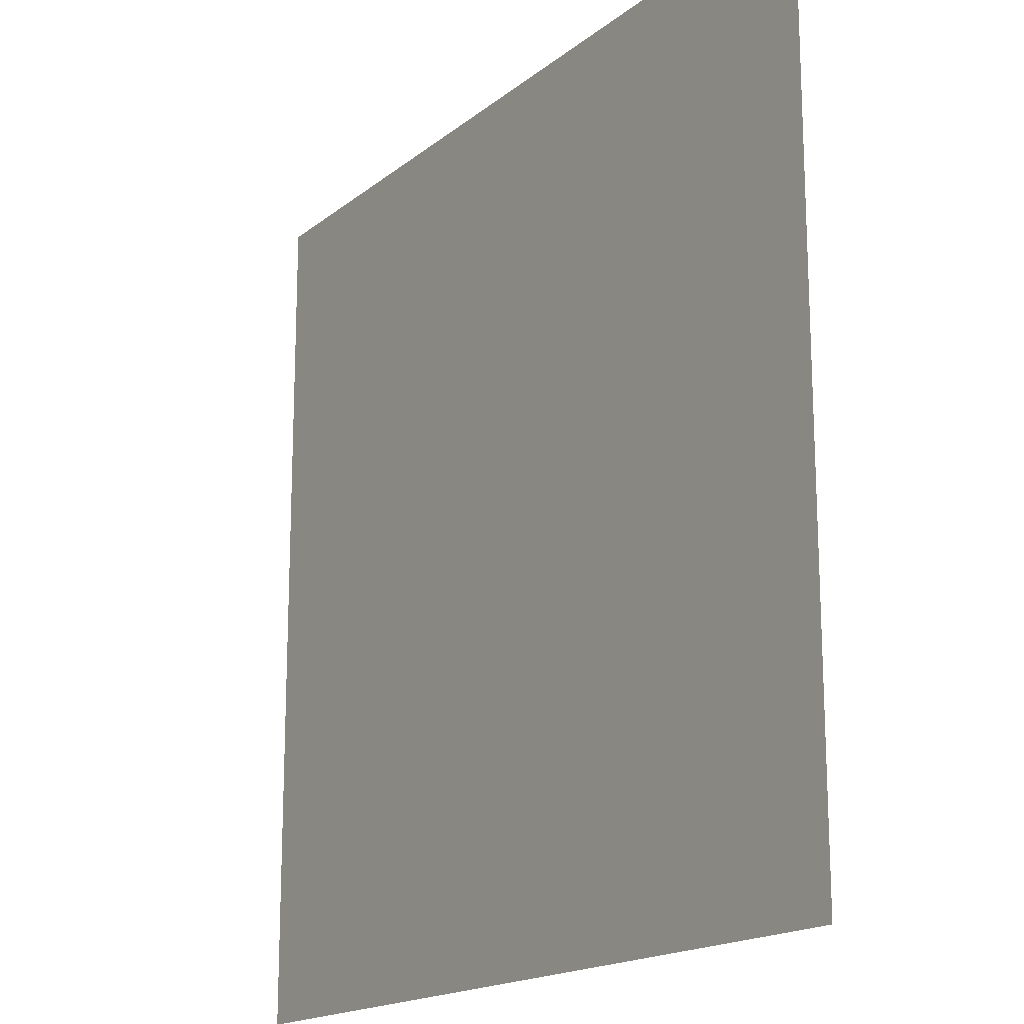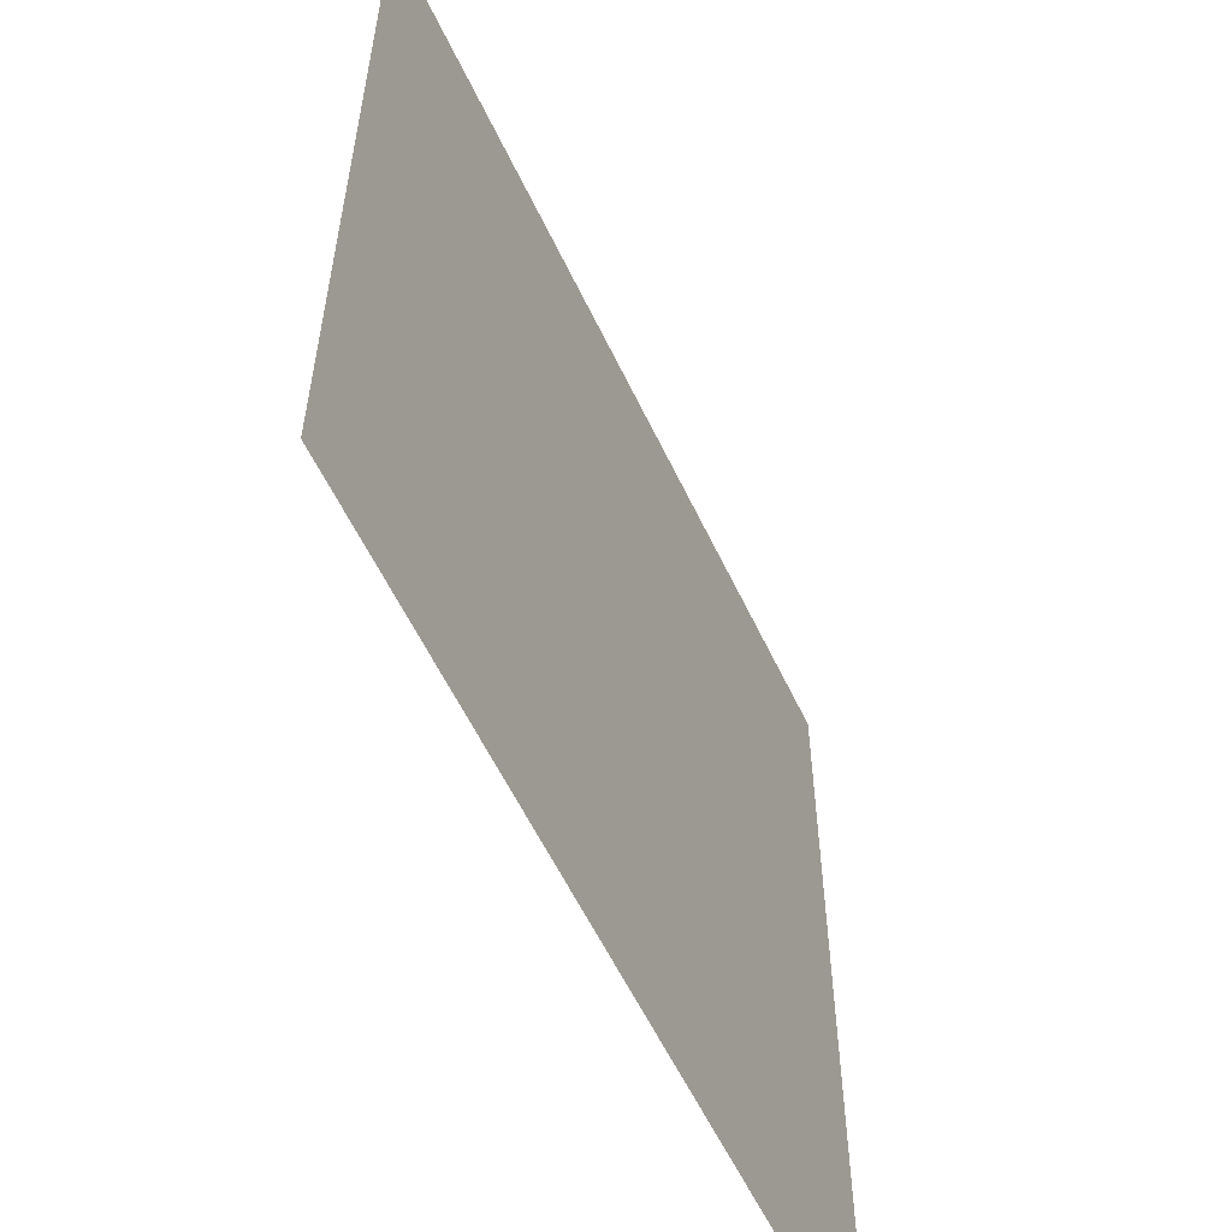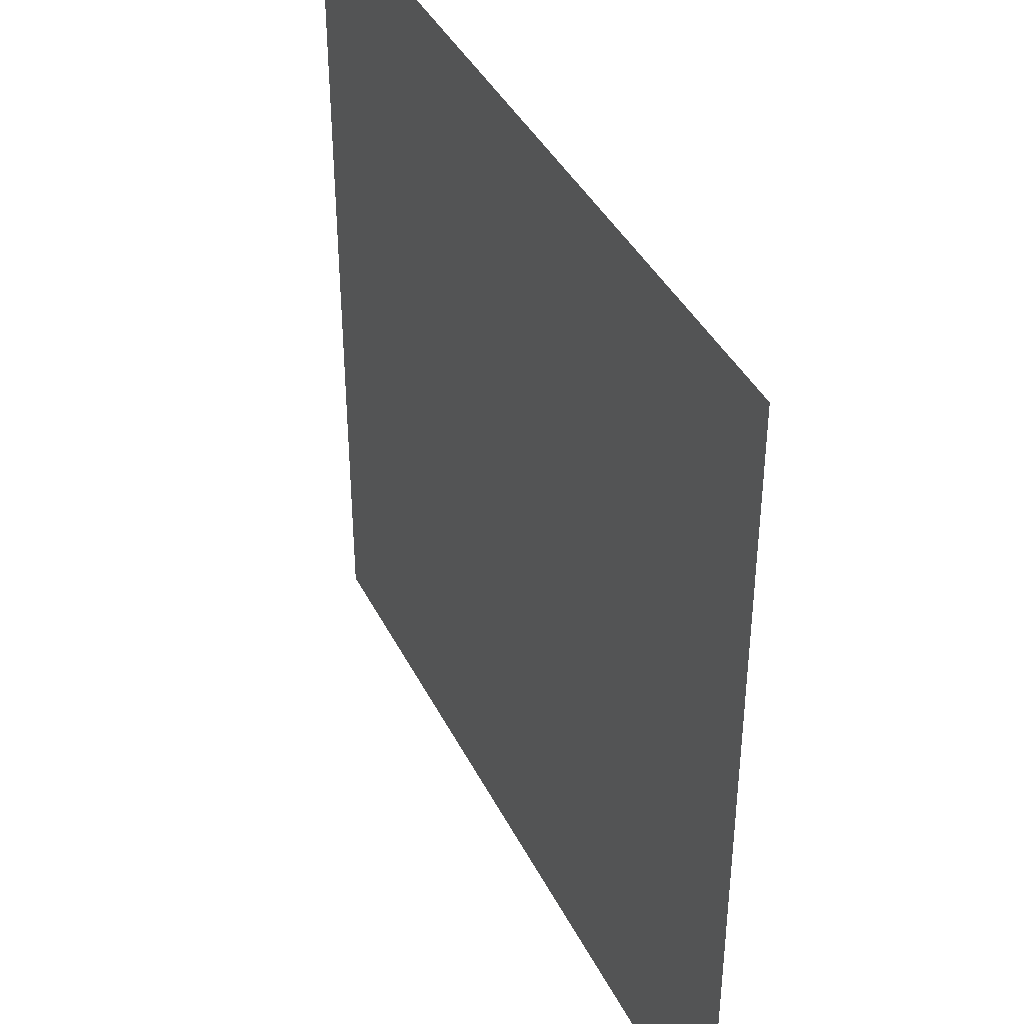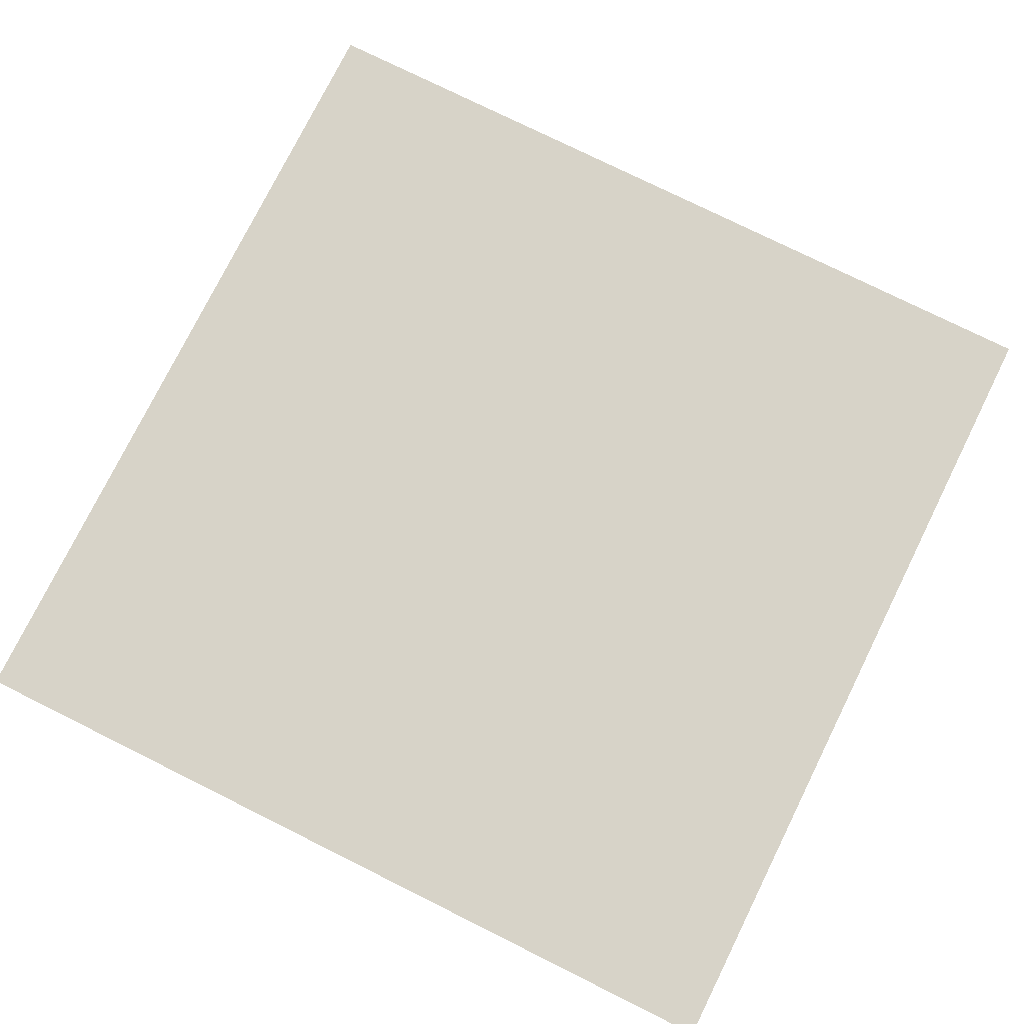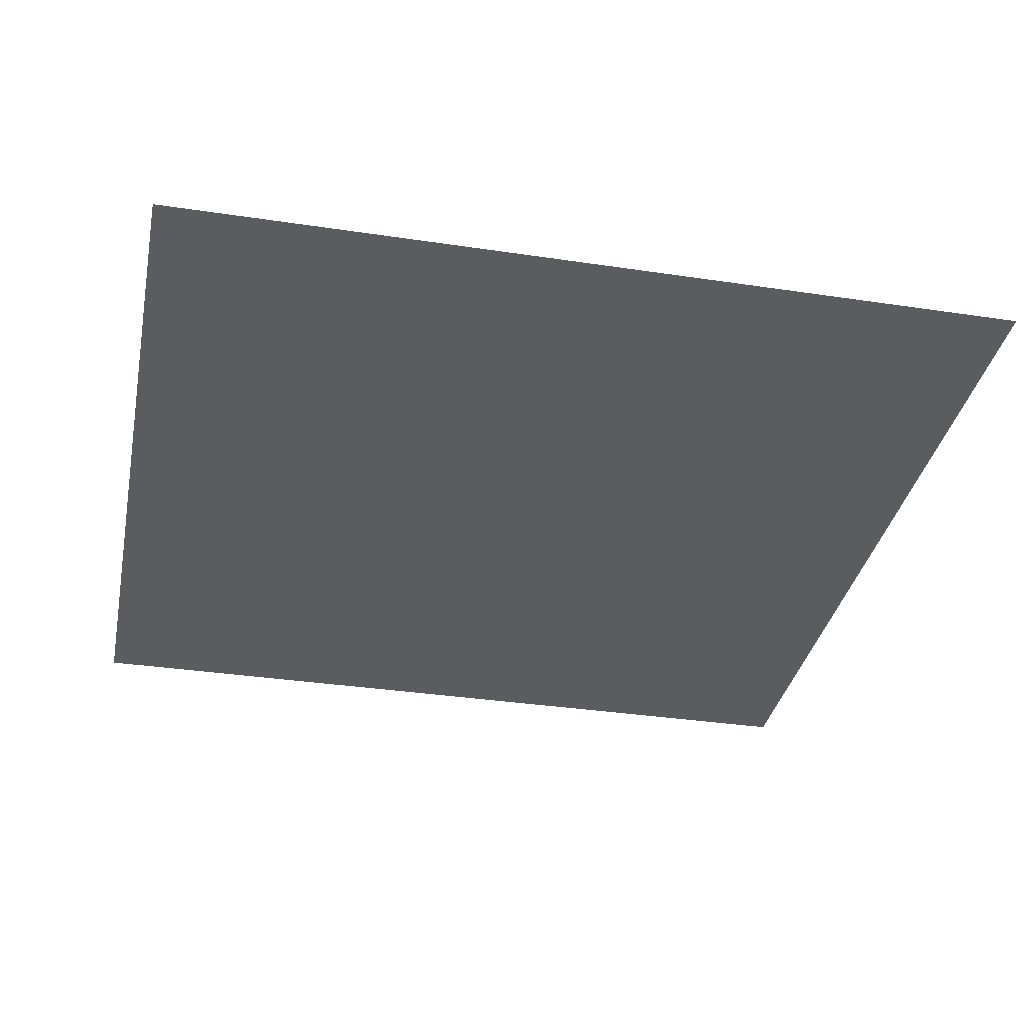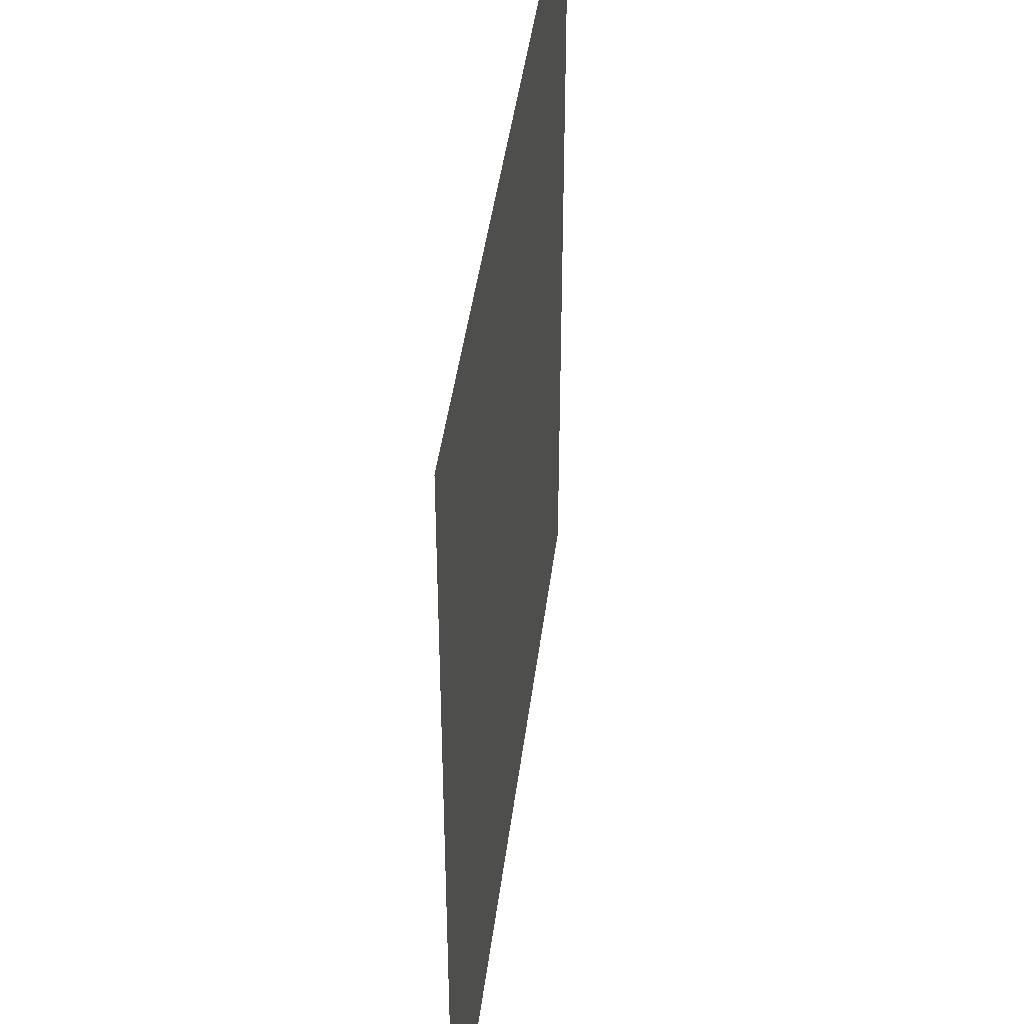
<metadata>
{"format":"obj","ext":"obj","renderer":"f3d","projection":"perspective","resolution":1024,"background":"white","views":[{"elev":-17.2,"azim":-123.4,"up":"+Z"},{"elev":-58.1,"azim":115.2,"up":"+Z"},{"elev":40.2,"azim":65.3,"up":"+Z"},{"elev":76.9,"azim":-153.6,"up":"+Y"},{"elev":-34.7,"azim":78.6,"up":"+Y"},{"elev":42.8,"azim":97.1,"up":"+Z"}]}
</metadata>
<code>
o city_floor_Plane.009
v -0.8 0.016 0.8
v 0.8 0.016 0.8
v -0.8 0.016 -0.8
v 0.8 0.016 -0.8
v -0.8 0.016 -1e-06
v 0 0.016 0.8
v 0.8 0.016 -1e-06
v 0 0.016 -0.8
v 0 0.016 -1e-06
v 0 0.016 -0.4
v 0 0.016 0.4
v -0.8 0.016 0.4
v 0.4 0.016 0.8
v 0.8 0.016 -0.4
v -0.4 0.016 -0.8
v -0.8 0.016 -0.4
v -0.4 0.016 0.8
v 0.8 0.016 0.4
v 0.4 0.016 -0.8
v -0.4 0.016 -1e-06
v 0.4 0.016 -1e-06
v -0.4 0.016 -0.4
v 0.4 0.016 -0.4
v 0.4 0.016 0.4
v -0.4 0.016 0.4
f 25 17 6 11
f 24 13 2 18
f 23 19 8 10
f 22 16 5 20
f 10 22 20 9
f 8 15 22 10
f 15 3 16 22
f 21 23 10 9
f 7 14 23 21
f 14 4 19 23
f 21 24 18 7
f 9 11 24 21
f 11 6 13 24
f 20 25 11 9
f 5 12 25 20
f 12 1 17 25

</code>
